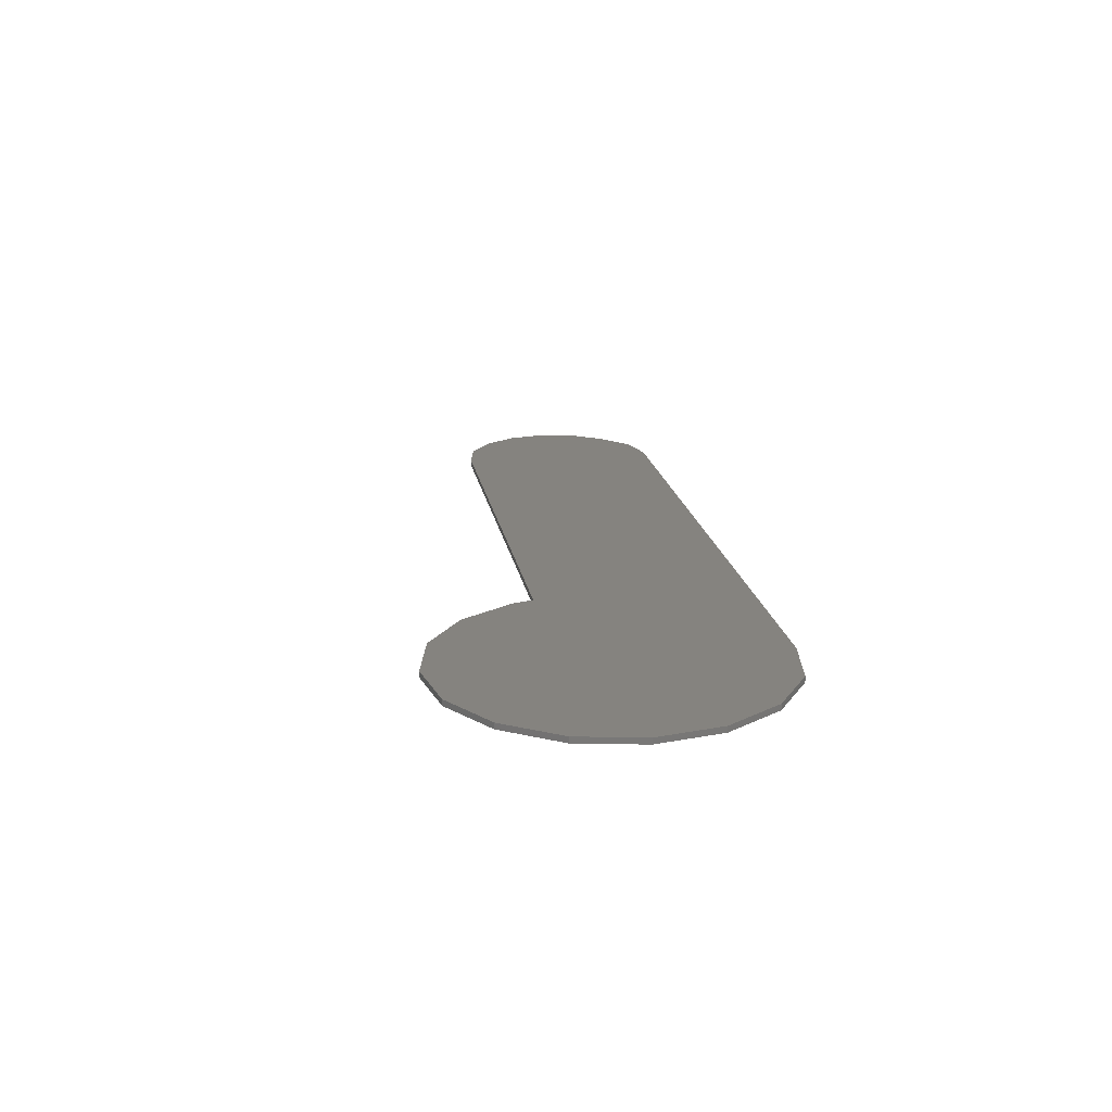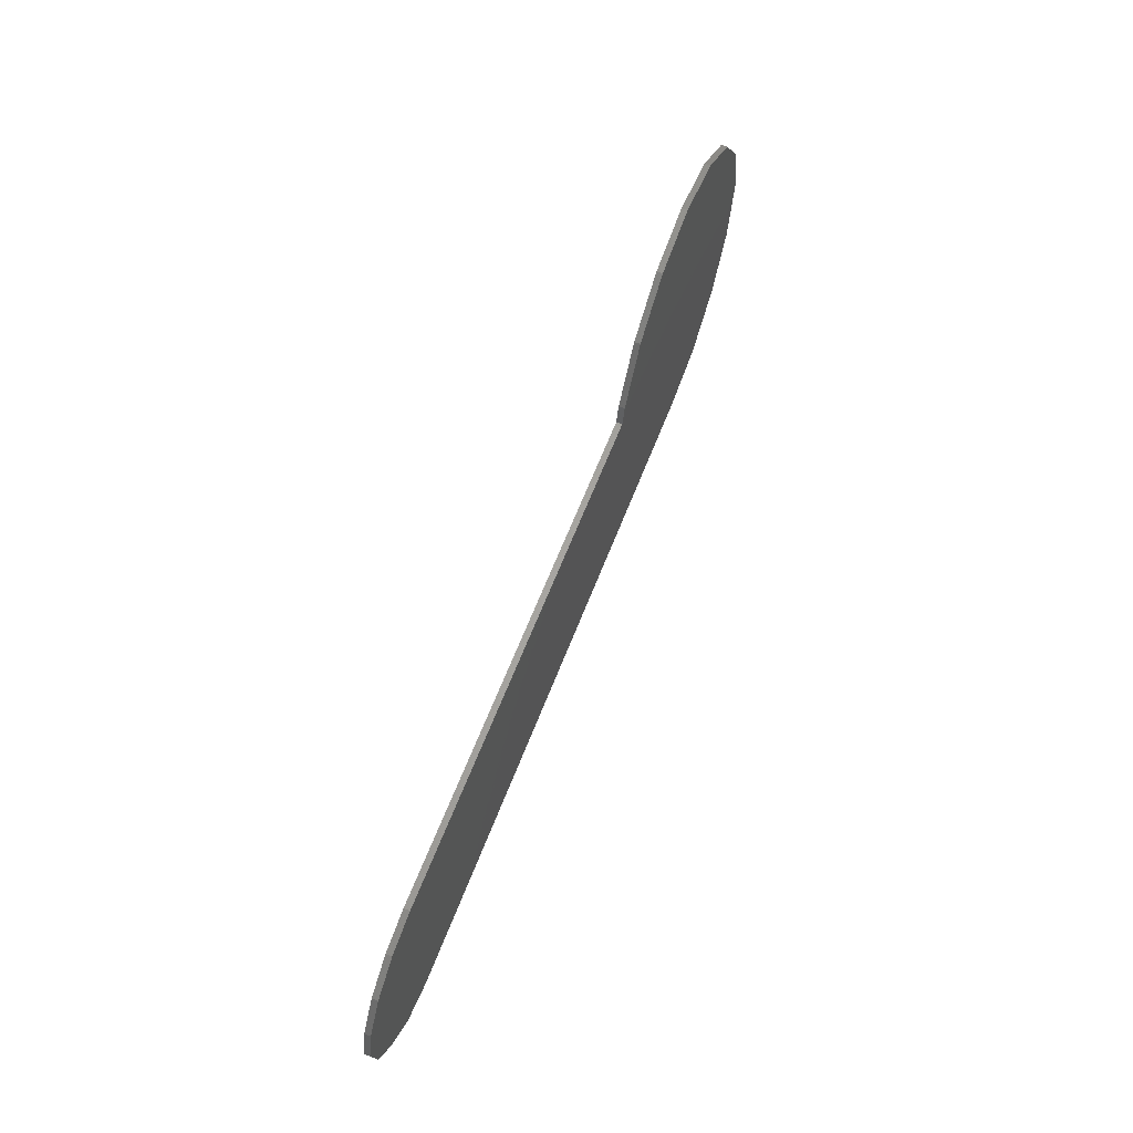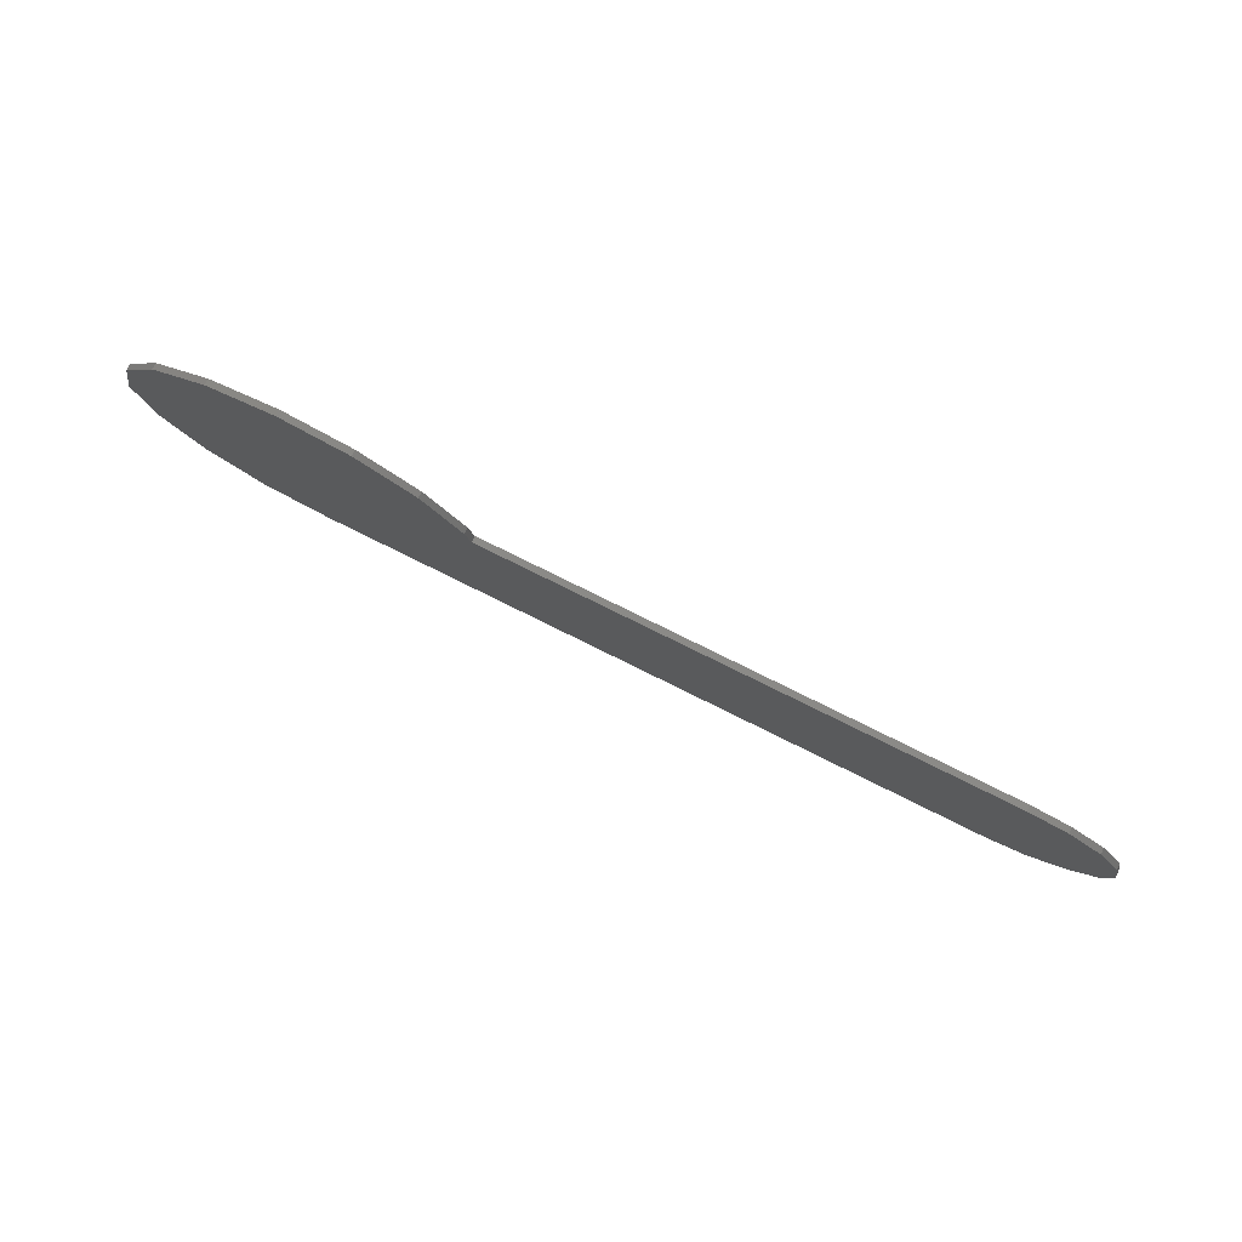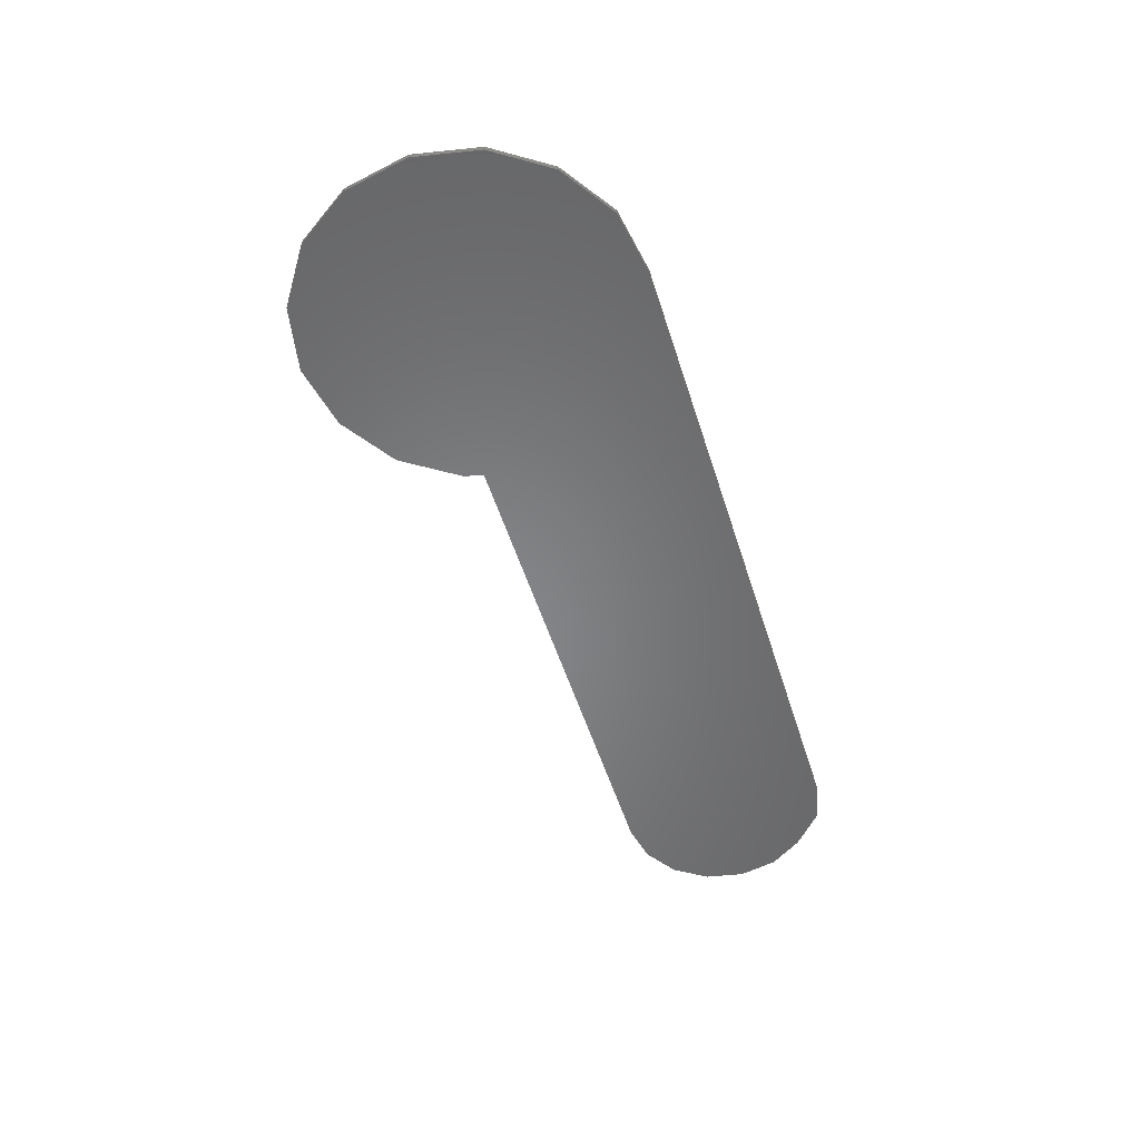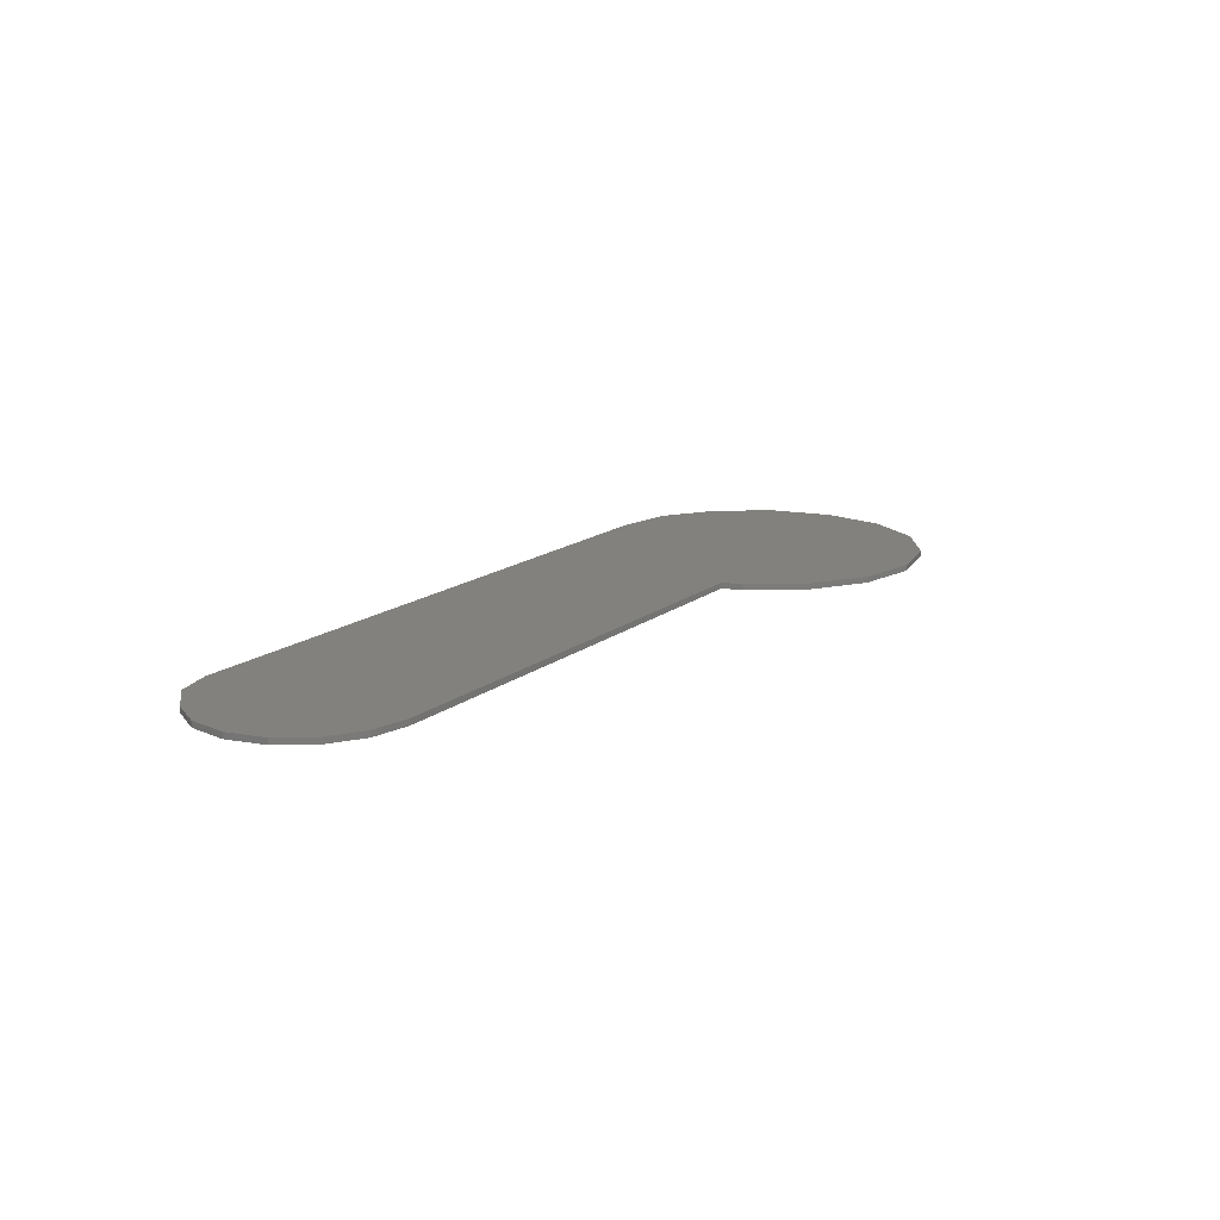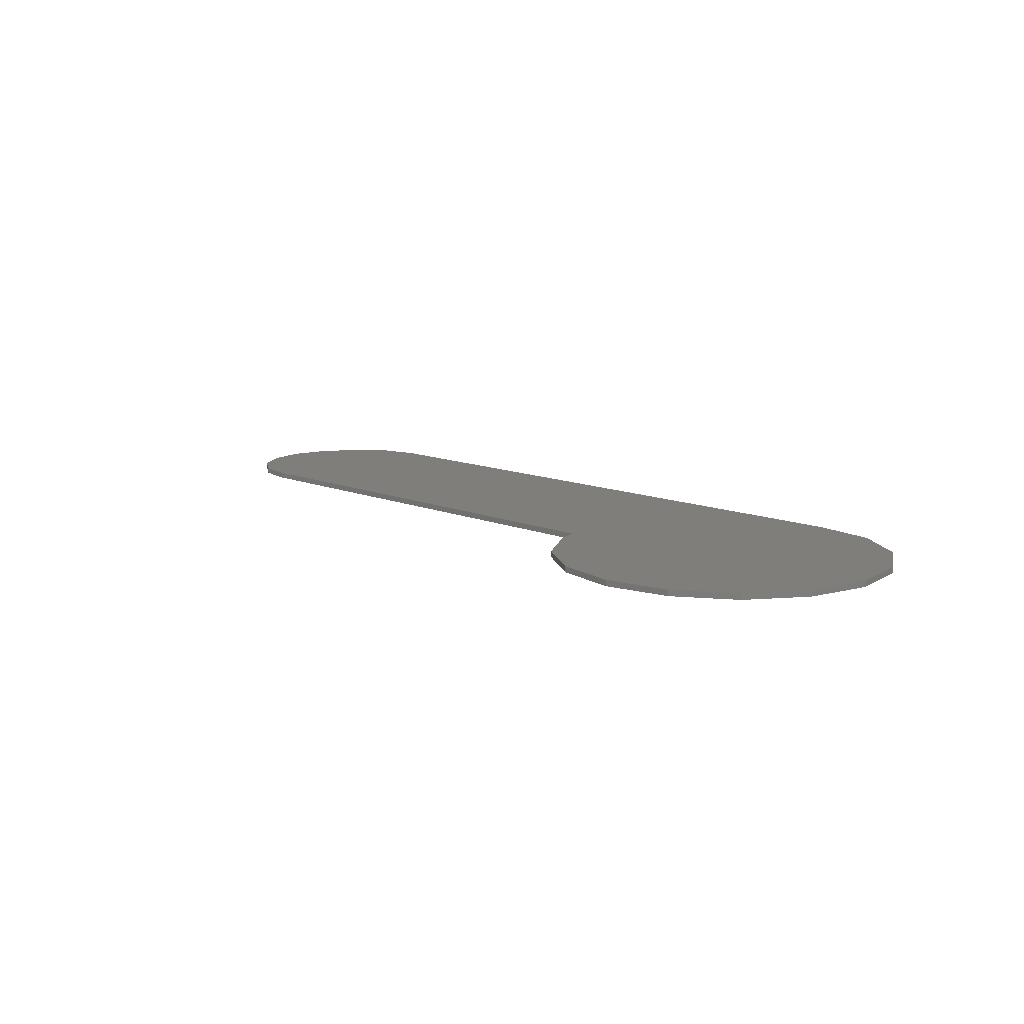
<metadata>
{"format":"stl","ext":"stl","renderer":"f3d","projection":"perspective","resolution":1024,"background":"white","views":[{"elev":18.6,"azim":80.7,"up":"+Y"},{"elev":62.7,"azim":-68.9,"up":"+Z"},{"elev":79.0,"azim":-153.7,"up":"+Z"},{"elev":-53.3,"azim":107.5,"up":"+Y"},{"elev":15.2,"azim":-58.0,"up":"+Y"},{"elev":11.5,"azim":45.7,"up":"+Y"}]}
</metadata>
<code>
# stl→obj: 129 verts, 254 faces
v 4.931 0 2.815
v 4.931 -0.1 2.815
v 6.012 -0.1 2.6
v 6.012 0 2.6
v 3.85 0 2.6
v 3.85 -0.1 2.6
v 2.934 0 1.988
v 2.934 -0.1 1.988
v 2.322 0 1.072
v 2.322 -0.1 1.072
v 2.234 0 0.744
v 2.234 -0.1 0.744
v -6.113 0 0.744
v -6.113 -0.1 0.744
v -6.762 0 0.6148
v -6.762 -0.1 0.6148
v -7.312 0 0.2476
v -7.312 -0.1 0.2476
v -7.679 0 -0.3024
v -7.679 -0.1 -0.3024
v -7.808 0 -0.9508
v -7.808 -0.1 -0.9508
v -7.679 0 -1.599
v -7.679 -0.1 -1.599
v -7.312 0 -2.149
v -7.312 -0.1 -2.149
v -6.762 0 -2.636
v -6.762 -0.1 -2.636
v -6.113 0 -2.8
v -6.113 -0.1 -2.8
v 4.931 0 -2.8
v 4.931 -0.1 -2.8
v 6.012 0 -2.619
v 6.012 -0.1 -2.619
v 6.928 0 -2.006
v 6.928 -0.1 -2.006
v 7.541 0 -1.09
v 7.541 -0.1 -1.09
v 7.756 0 -0.0096
v 7.756 -0.1 -0.0096
v 7.541 0 1.072
v 7.541 -0.1 1.072
v 6.928 0 1.988
v 6.928 -0.1 1.988
v 4.74 -0.1 -0.0152
v 4.836 -0.1 -0.2
v 5.334 -0.1 0.1904
v 5.17 -0.1 0.3308
v 5.022 -0.1 0.7852
v 4.672 -0.1 0.6976
v 4.644 -0.1 0.6072
v 5.088 -0.1 0.632
v 5.092 -0.1 0.4368
v 4.694 -0.1 0.2288
v 4.682 -0.1 -1.32
v 4.956 -0.1 -0.4368
v 4.774 -0.1 -0.54
v 4.39 -0.1 -0.76
v 5.509 -0.1 0.0592
v 5.348 -0.1 -0.2452
v 5.601 -0.1 -0.0296
v 5.688 -0.1 -0.2
v 5.482 -0.1 -0.3428
v 5.64 -0.1 -0.3348
v 4.869 -0.1 0.8508
v 4.738 -0.1 0.7852
v 3.883 -0.1 -0.8528
v 3.528 -0.1 -1.374
v 4.278 -0.1 -1.368
v 5.1 -0.1 -1.242
v 5.448 -0.1 -0.6368
v 5.424 -0.1 -0.54
v 3.317 -0.1 -0.9936
v 2.996 -0.1 -1.32
v 2.944 -0.1 -1.145
v 2.904 -0.1 -1.251
v 4.97 -0.1 -0.3052
v 4.196 -0.1 0.6208
v 4.124 -0.1 0.496
v 5.44 -0.1 -1.177
v 5.892 -0.1 -1.07
v 5.881 -0.1 -0.6308
v 4.154 -0.1 0.3888
v 4.512 -0.1 0.294
v 6.26 -0.1 -0.68
v 6.42 -0.1 -0.8
v 6.38 -0.1 -0.74
v 5.672 -0.1 -0.1324
v 6.126 -0.1 -0.6556
v 6.1 -0.1 -1
v 6.28 -0.1 -0.94
v 6.4 -0.1 -0.86
v 6.238 -0.1 -0.54
v 6.713 -0.1 -0.54
v 6.34 -0.1 -0.2
v 6.346 -0.1 -0.0096
v 6.814 -0.1 -0.0096
v -6.804 -0.1 -1.32
v -6.881 -0.1 -1.031
v -6.801 -0.1 -0.76
v 6.263 -0.1 -1.32
v 6.628 -0.1 -0.8
v 3.52 -0.1 -0.2
v 3.04 -0.1 -0.2
v -6.659 -0.1 -0.54
v 3.516 -0.1 -0.0096
v 3.048 -0.1 -0.0096
v 6.238 -0.1 0.532
v 6.671 -0.1 0.7112
v 5.932 -0.1 0.9912
v 6.263 -0.1 1.322
v 4.931 -0.1 -1.88
v 5.652 -0.1 -1.749
v 5.995 -0.1 -1.52
v -6.109 -0.1 -1.88
v -6.102 -0.1 -0.2
v -6.372 -0.1 -0.268
v -6.674 -0.1 -1.52
v -6.372 -0.1 -1.793
v 5.473 -0.1 1.298
v 5.652 -0.1 1.73
v 3.6 -0.1 1.322
v 3.192 -0.1 0.7112
v 3.624 -0.1 0.532
v 3.931 -0.1 0.9912
v 4.39 -0.1 1.298
v 4.21 -0.1 1.73
v 4.931 -0.1 1.874
v 4.931 -0.1 1.406
f 1 2 3
f 3 4 1
f 5 6 2
f 2 1 5
f 7 8 6
f 6 5 7
f 9 10 8
f 8 7 9
f 11 12 10
f 10 9 11
f 13 14 12
f 12 11 13
f 15 16 14
f 14 13 15
f 17 18 16
f 16 15 17
f 19 20 18
f 18 17 19
f 21 22 20
f 20 19 21
f 23 24 22
f 22 21 23
f 25 26 24
f 24 23 25
f 27 28 26
f 26 25 27
f 29 30 28
f 28 27 29
f 31 32 30
f 30 29 31
f 33 34 32
f 32 31 33
f 35 36 34
f 34 33 35
f 37 38 36
f 36 35 37
f 39 40 38
f 38 37 39
f 41 42 40
f 40 39 41
f 43 44 42
f 42 41 43
f 4 3 44
f 44 43 4
f 21 19 23
f 25 23 19
f 19 17 25
f 25 17 15
f 15 27 25
f 29 27 15
f 15 13 29
f 13 11 31
f 31 29 13
f 31 11 9
f 9 7 31
f 31 7 5
f 5 1 31
f 31 1 4
f 4 43 31
f 31 43 41
f 41 39 31
f 31 39 37
f 37 35 31
f 33 31 35
f 45 46 47
f 47 48 45
f 49 50 51
f 52 49 51
f 51 53 52
f 53 51 54
f 54 45 53
f 55 56 57
f 57 58 55
f 59 47 60
f 60 61 59
f 53 45 48
f 62 60 63
f 63 64 62
f 49 65 66
f 66 50 49
f 67 68 69
f 69 55 67
f 56 70 71
f 71 72 56
f 73 74 68
f 68 67 73
f 75 76 74
f 74 73 75
f 60 77 56
f 56 72 60
f 46 77 60
f 60 47 46
f 78 79 51
f 71 80 81
f 81 82 71
f 83 84 51
f 51 79 83
f 85 86 87
f 88 61 60
f 60 62 88
f 89 90 91
f 91 92 89
f 85 89 92
f 92 86 85
f 89 82 81
f 81 90 89
f 58 67 55
f 51 84 54
f 56 55 70
f 71 70 80
f 93 94 95
f 95 62 93
f 96 95 94
f 94 97 96
f 76 98 74
f 73 99 75
f 67 99 73
f 100 99 67
f 67 58 100
f 81 80 101
f 98 76 75
f 75 99 98
f 80 70 101
f 70 55 101
f 102 86 92
f 90 81 101
f 101 91 90
f 92 91 101
f 101 102 92
f 57 103 104
f 104 105 57
f 64 63 72
f 72 93 64
f 62 64 93
f 60 72 63
f 46 103 57
f 57 56 46
f 46 56 77
f 106 107 104
f 104 103 106
f 108 96 97
f 97 109 108
f 110 108 109
f 109 111 110
f 112 113 114
f 114 115 112
f 116 117 105
f 105 104 116
f 118 119 115
f 115 114 118
f 120 110 111
f 111 121 120
f 122 123 124
f 124 125 122
f 123 107 106
f 106 124 123
f 122 125 126
f 126 127 122
f 128 129 120
f 120 121 128
f 127 126 129
f 129 128 127
f 108 110 47
f 47 59 108
f 110 53 48
f 48 47 110
f 108 59 61
f 61 96 108
f 88 62 95
f 95 96 88
f 96 61 88
f 124 106 83
f 83 79 124
f 125 124 79
f 79 78 125
f 125 78 51
f 51 50 125
f 46 45 106
f 106 103 46
f 106 45 54
f 54 84 106
f 83 106 84
f 120 52 53
f 53 110 120
f 65 49 129
f 129 126 65
f 126 66 65
f 120 129 49
f 49 52 120
f 125 50 66
f 66 126 125
f 3 121 111
f 111 44 3
f 2 128 121
f 121 3 2
f 107 116 104
f 105 18 20
f 20 100 105
f 20 22 99
f 99 100 20
f 18 105 117
f 117 16 18
f 112 115 30
f 30 32 112
f 16 117 116
f 116 14 16
f 44 111 109
f 109 42 44
f 10 123 122
f 122 8 10
f 34 113 112
f 112 32 34
f 8 122 127
f 127 6 8
f 6 127 128
f 128 2 6
f 94 38 40
f 40 97 94
f 42 109 97
f 97 40 42
f 113 34 36
f 36 114 113
f 101 36 38
f 38 102 101
f 98 22 24
f 24 26 98
f 98 26 118
f 114 101 55
f 55 69 114
f 12 107 123
f 123 10 12
f 12 14 116
f 116 107 12
f 74 98 118
f 118 68 74
f 57 105 100
f 100 58 57
f 22 98 99
f 114 69 68
f 68 118 114
f 94 102 38
f 94 87 86
f 86 102 94
f 94 85 87
f 118 26 28
f 28 119 118
f 119 28 30
f 30 115 119
f 72 71 82
f 82 93 72
f 101 114 36
f 93 89 85
f 85 94 93
f 93 82 89

</code>
